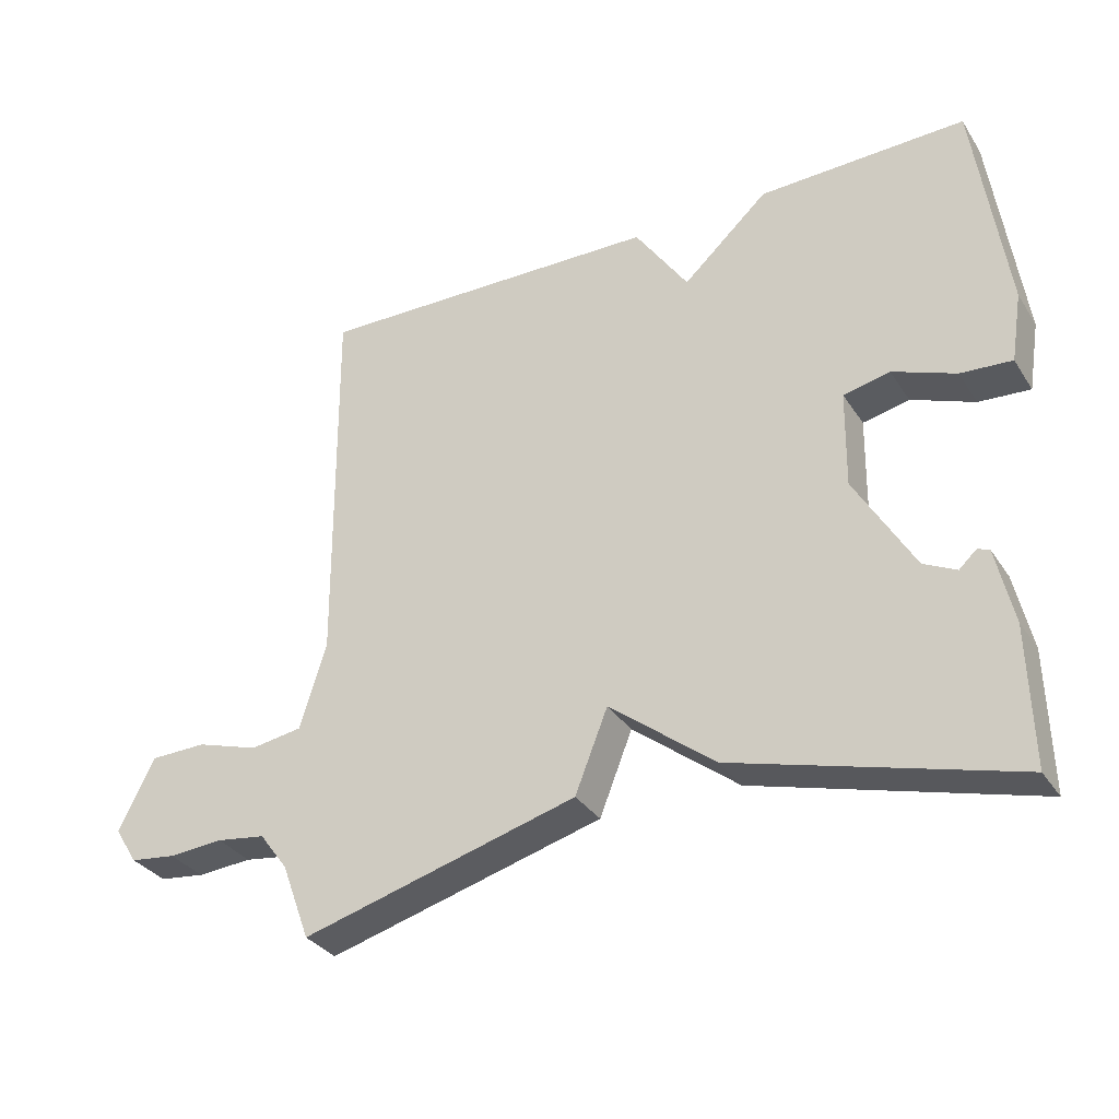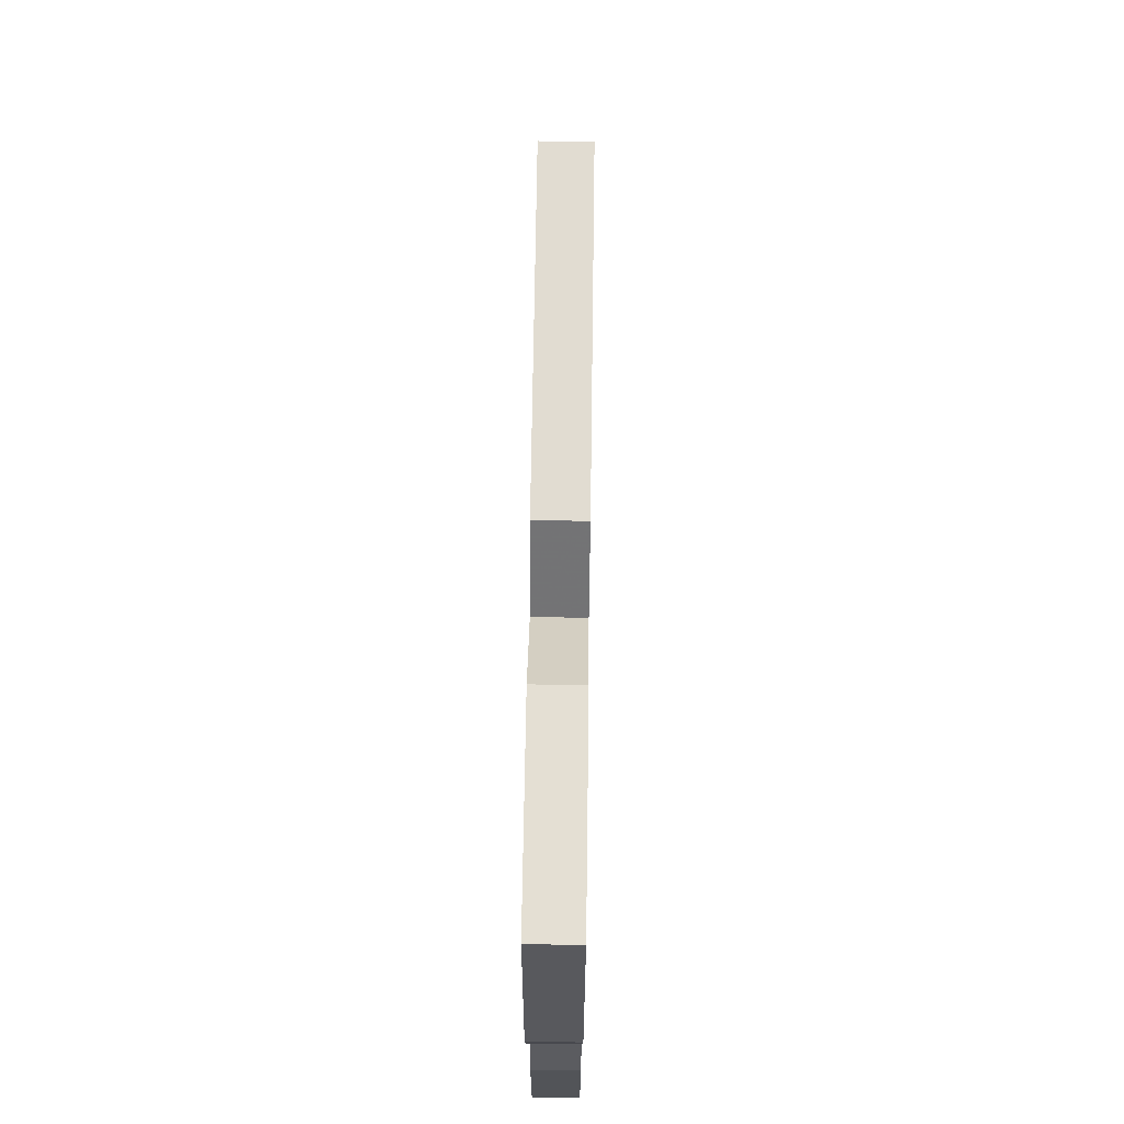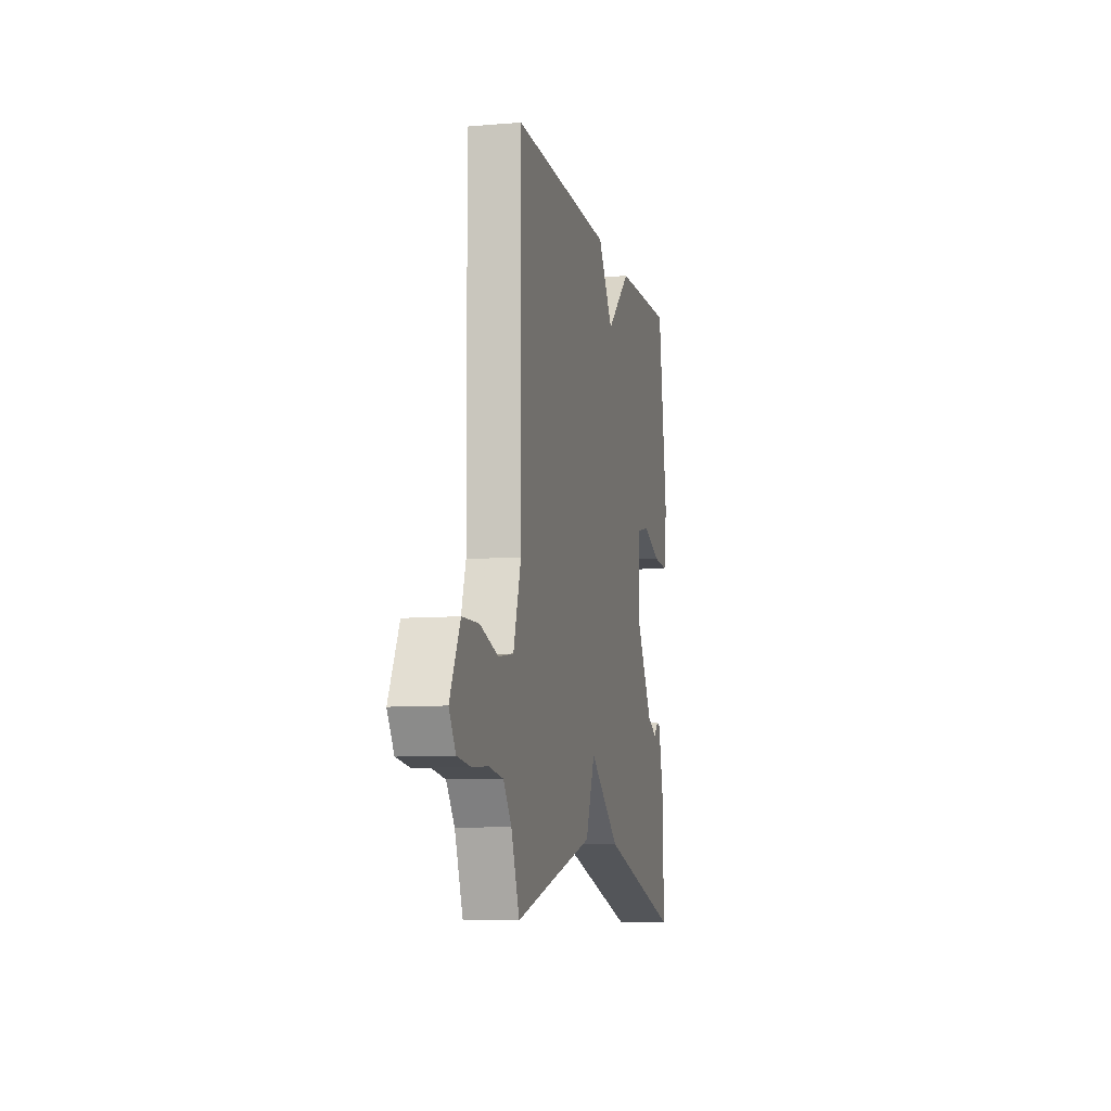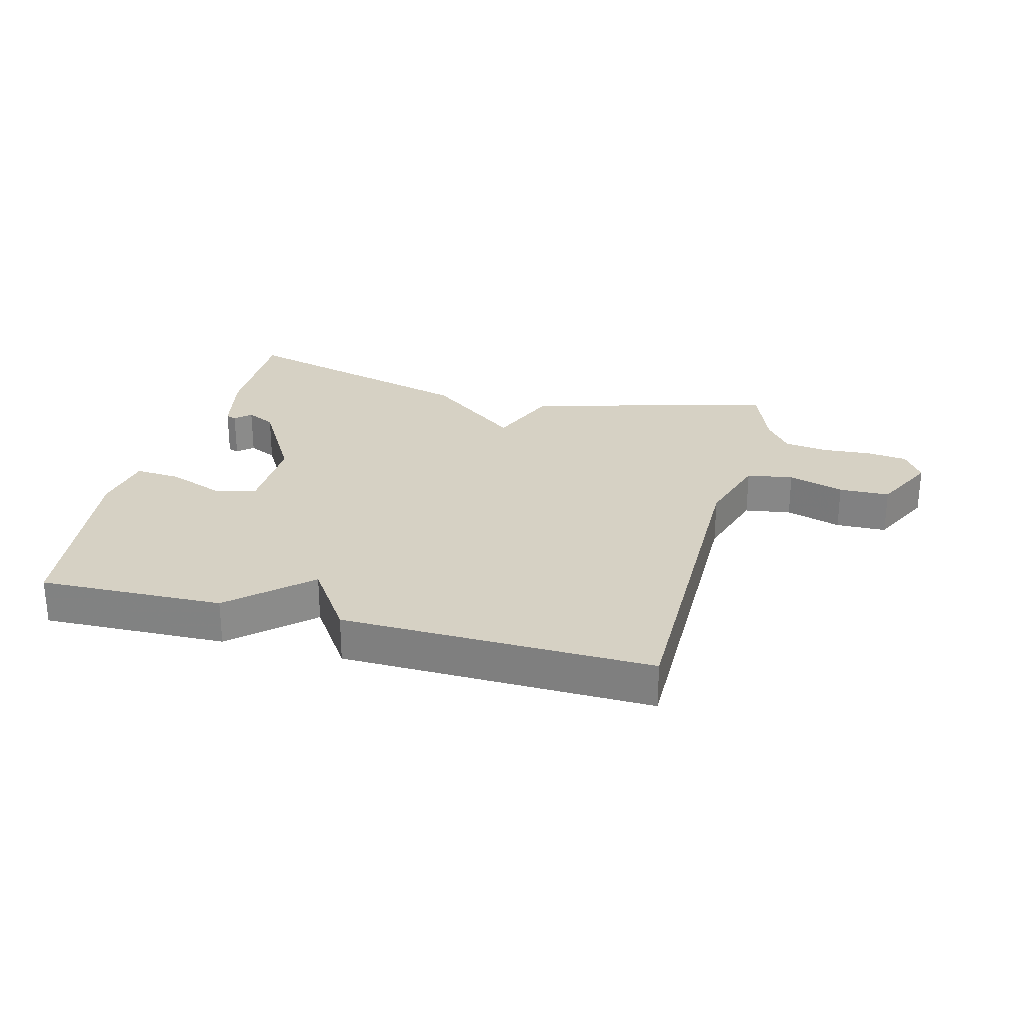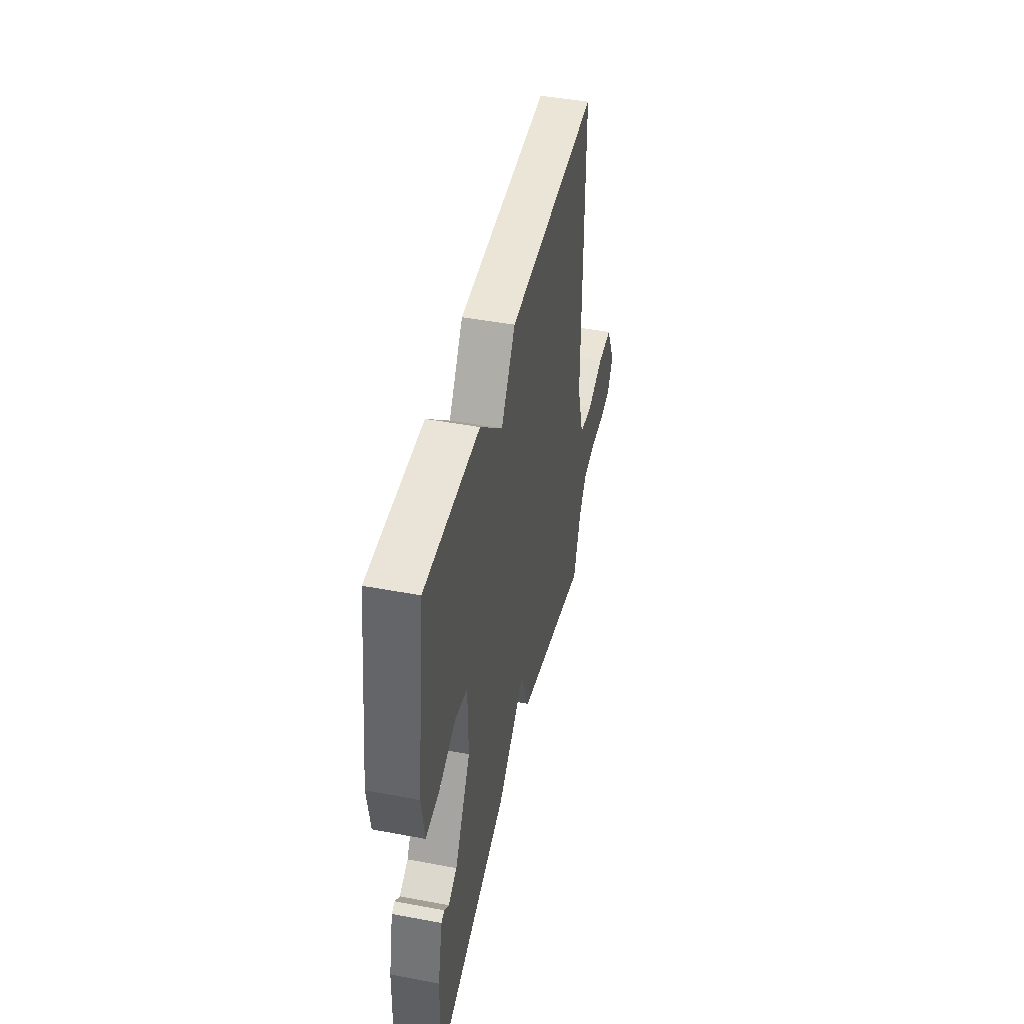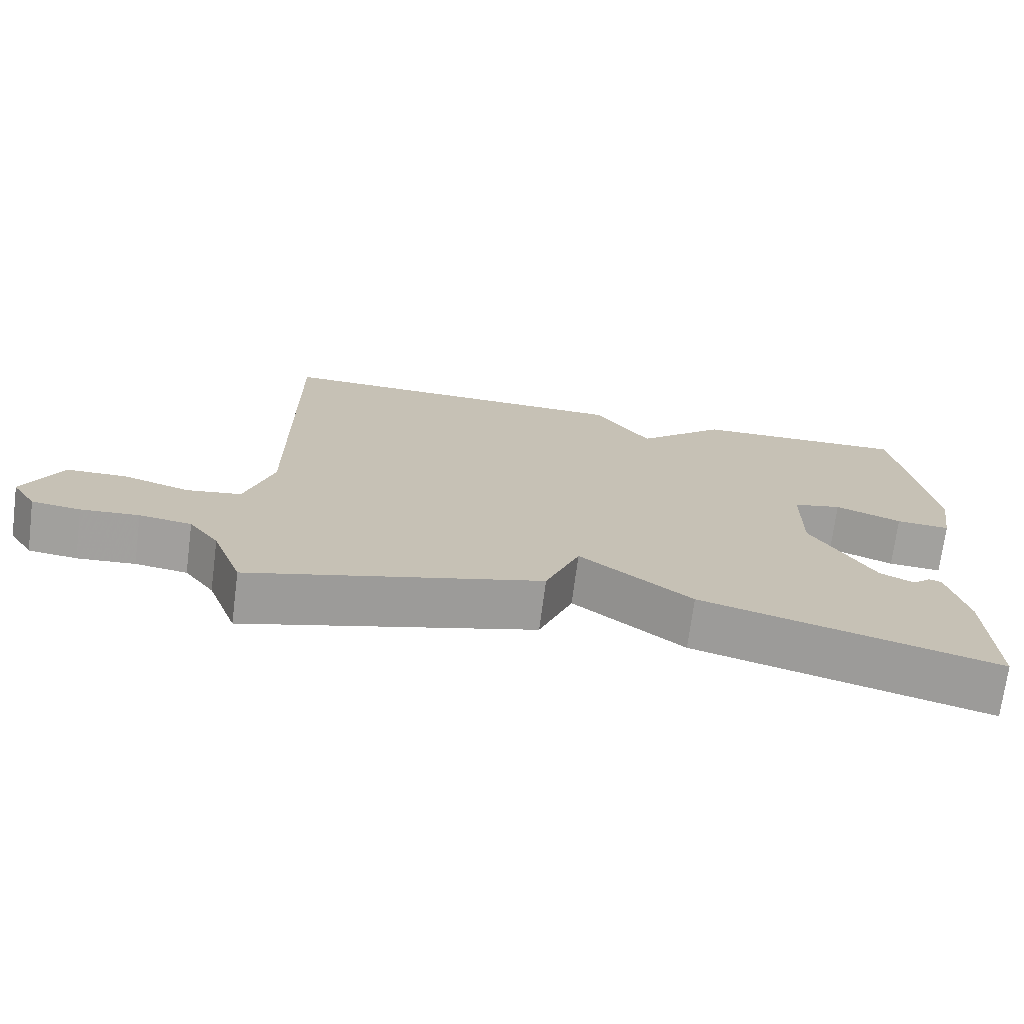
<metadata>
{"format":"obj","ext":"obj","renderer":"f3d","projection":"perspective","resolution":1024,"background":"white","views":[{"elev":-32.5,"azim":-152.1,"up":"+Z"},{"elev":68.2,"azim":-89.2,"up":"+Z"},{"elev":-8.9,"azim":102.6,"up":"+Z"},{"elev":26.8,"azim":14.8,"up":"+Y"},{"elev":44.9,"azim":-77.7,"up":"+Z"},{"elev":-72.1,"azim":172.6,"up":"+Z"}]}
</metadata>
<code>
v -0.5 0.07 0.5
v -0.202 0.07 0.491
v -0.079 0.07 0.378
v -0.002 0.07 0.491
v 0.5 0.07 0.5
v 0.495 0.07 -0.057
v 0.533 0.07 -0.181
v 0.608 0.07 -0.193
v 0.698 0.07 -0.165
v 0.78 0.07 -0.167
v 0.831 0.07 -0.271
v 0.798 0.07 -0.323
v 0.732 0.07 -0.331
v 0.653 0.07 -0.325
v 0.582 0.07 -0.335
v 0.541 0.07 -0.39
v 0.5 0.07 -0.5
v 0.102 0.07 -0.389
v 0.055 0.07 -0.27
v -0.098 0.07 -0.389
v -0.5 0.07 -0.5
v -0.495 0.07 -0.299
v -0.47 0.07 -0.188
v -0.453 0.07 -0.182
v -0.428 0.07 -0.205
v -0.381 0.07 -0.182
v -0.295 0.07 -0.035
v -0.297 0.07 0.105
v -0.364 0.07 0.12
v -0.455 0.07 0.085
v -0.529 0.07 0.08
v -0.545 0.07 0.18
v -0.5 0 0.5
v -0.202 0 0.491
v -0.079 0 0.378
v -0.002 0 0.491
v 0.5 0 0.5
v 0.495 0 -0.057
v 0.533 0 -0.181
v 0.608 0 -0.193
v 0.698 0 -0.165
v 0.78 0 -0.167
v 0.831 0 -0.271
v 0.798 0 -0.323
v 0.732 0 -0.331
v 0.653 0 -0.325
v 0.582 0 -0.335
v 0.541 0 -0.39
v 0.5 0 -0.5
v 0.102 0 -0.389
v 0.055 0 -0.27
v -0.098 0 -0.389
v -0.5 0 -0.5
v -0.495 0 -0.299
v -0.47 0 -0.188
v -0.453 0 -0.182
v -0.428 0 -0.205
v -0.381 0 -0.182
v -0.295 0 -0.035
v -0.297 0 0.105
v -0.364 0 0.12
v -0.455 0 0.085
v -0.529 0 0.08
v -0.545 0 0.18
f 1 2 3
f 32 1 3
f 31 32 3
f 30 31 3
f 29 30 3
f 28 29 3
f 27 28 3
f 23 24 25
f 22 23 25
f 21 22 25
f 21 25 26
f 20 21 26
f 19 20 26
f 16 17 18 19
f 15 16 19
f 19 26 27
f 15 19 27
f 14 15 27
f 12 13 14
f 11 12 14
f 10 11 14
f 9 10 14
f 8 9 14
f 7 8 14
f 4 5 6
f 3 4 6
f 27 3 6
f 27 6 7
f 7 14 27
f 35 34 33
f 35 33 64
f 35 64 63
f 35 63 62
f 35 62 61
f 35 61 60
f 35 60 59
f 57 56 55
f 57 55 54
f 57 54 53
f 58 57 53
f 58 53 52
f 58 52 51
f 51 50 49 48
f 51 48 47
f 59 58 51
f 59 51 47
f 59 47 46
f 46 45 44
f 46 44 43
f 46 43 42
f 46 42 41
f 46 41 40
f 46 40 39
f 38 37 36
f 38 36 35
f 38 35 59
f 39 38 59
f 59 46 39
f 1 33 34 2
f 2 34 35 3
f 3 35 36 4
f 4 36 37 5
f 5 37 38 6
f 6 38 39 7
f 7 39 40 8
f 8 40 41 9
f 9 41 42 10
f 10 42 43 11
f 11 43 44 12
f 12 44 45 13
f 13 45 46 14
f 14 46 47 15
f 15 47 48 16
f 16 48 49 17
f 17 49 50 18
f 18 50 51 19
f 19 51 52 20
f 20 52 53 21
f 21 53 54 22
f 22 54 55 23
f 23 55 56 24
f 24 56 57 25
f 25 57 58 26
f 26 58 59 27
f 27 59 60 28
f 28 60 61 29
f 29 61 62 30
f 30 62 63 31
f 31 63 64 32
f 32 64 33 1

</code>
